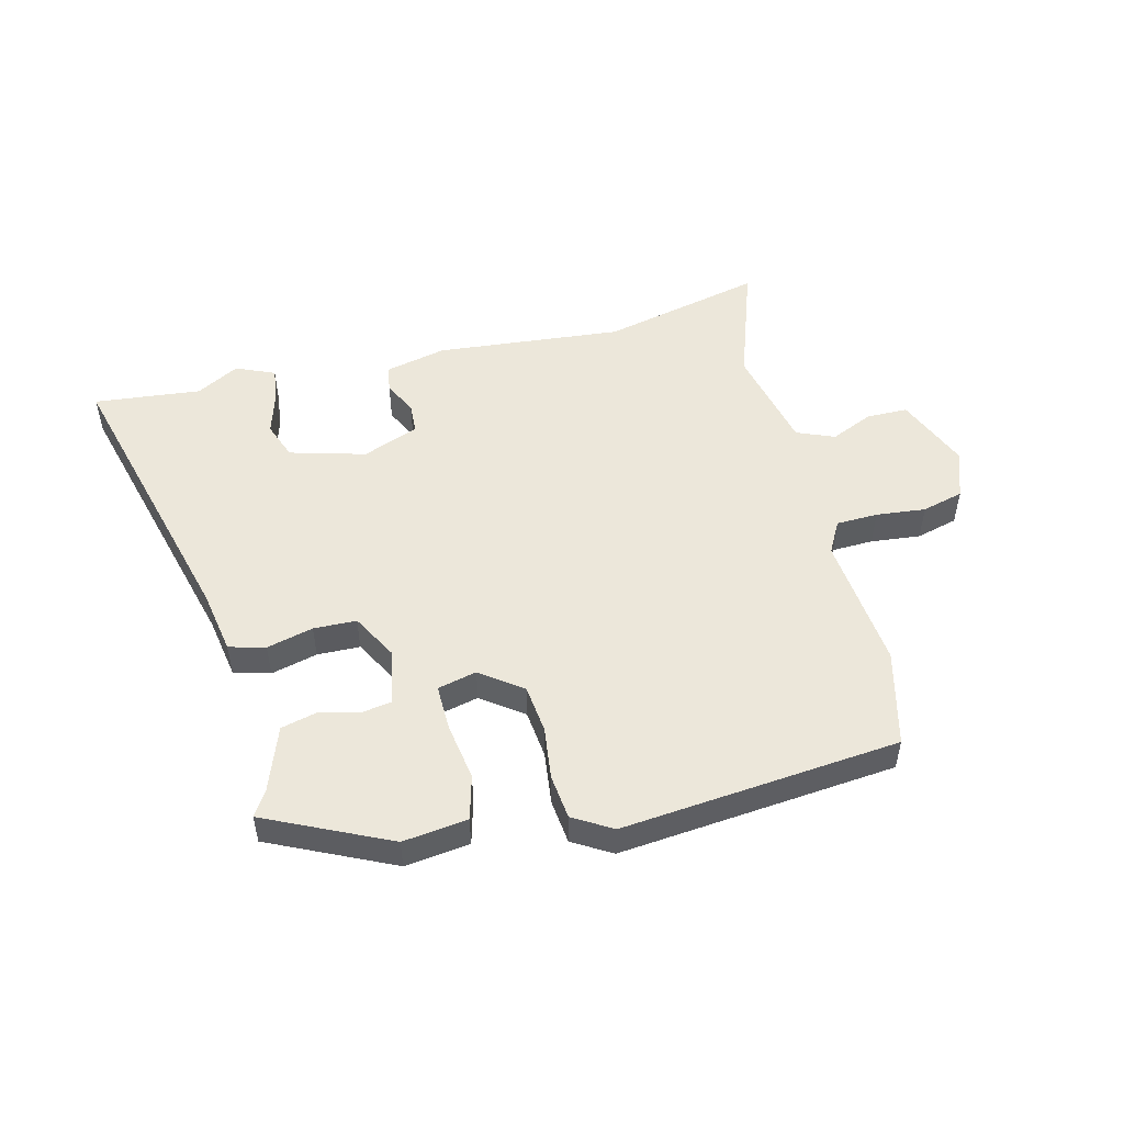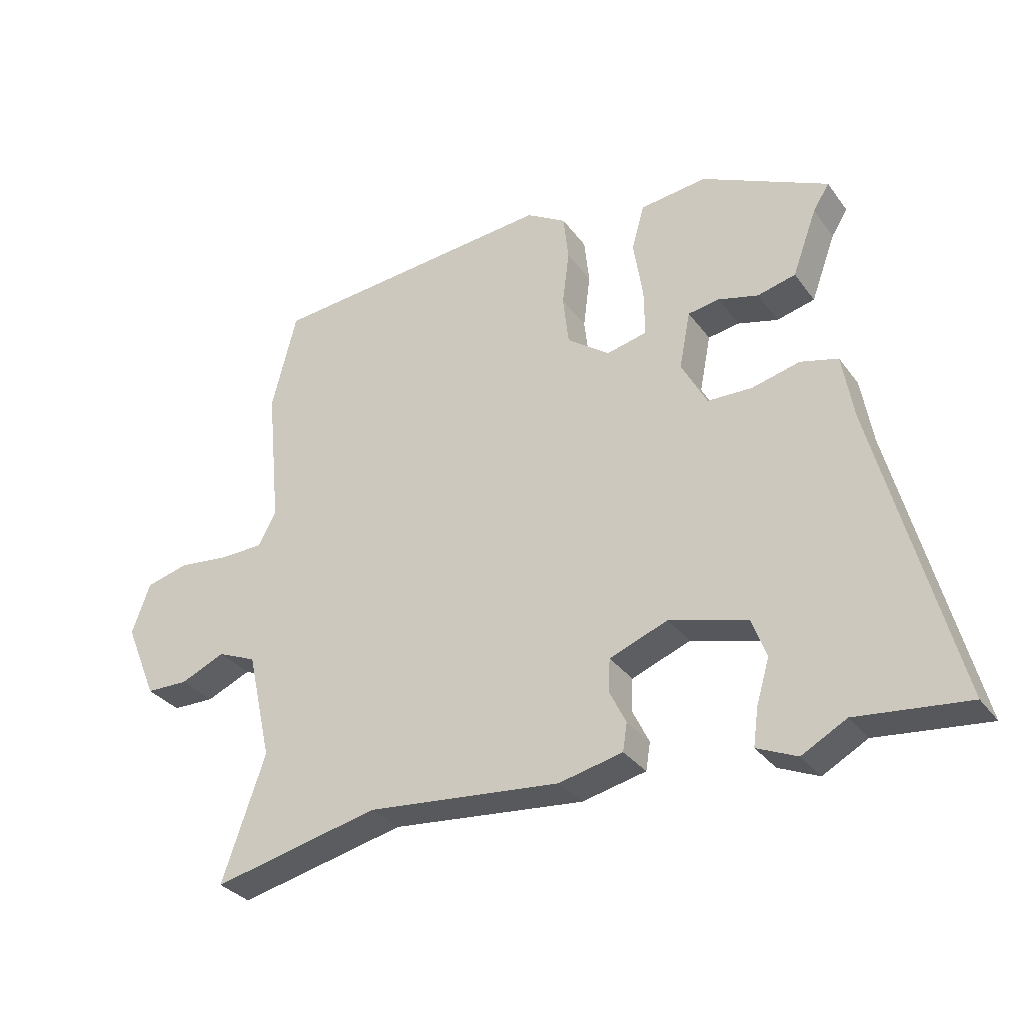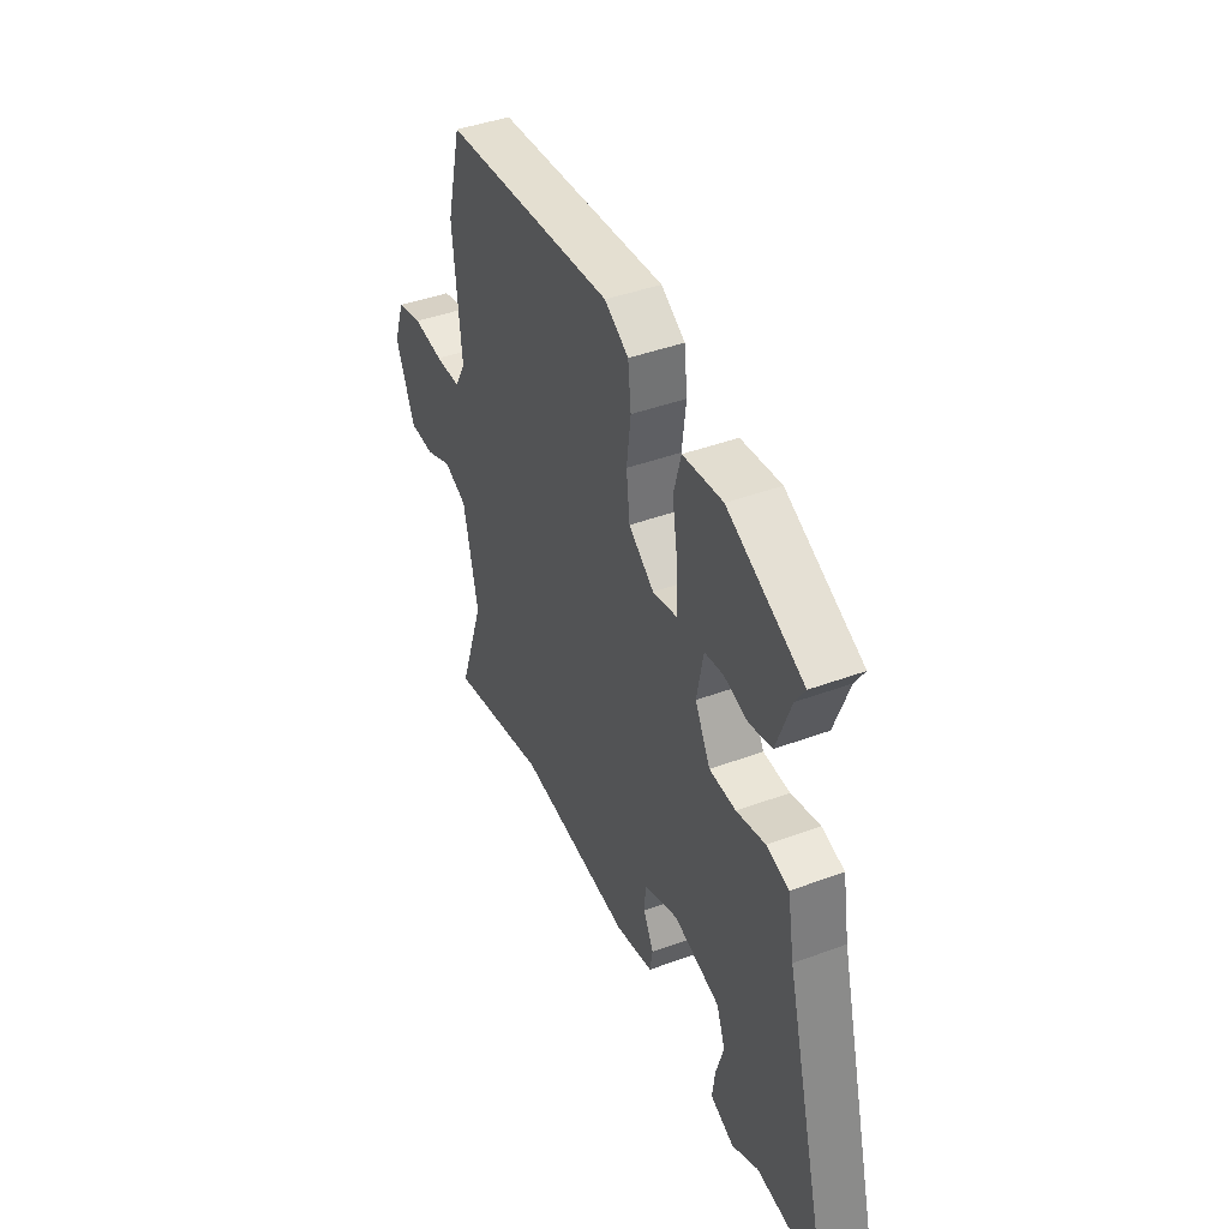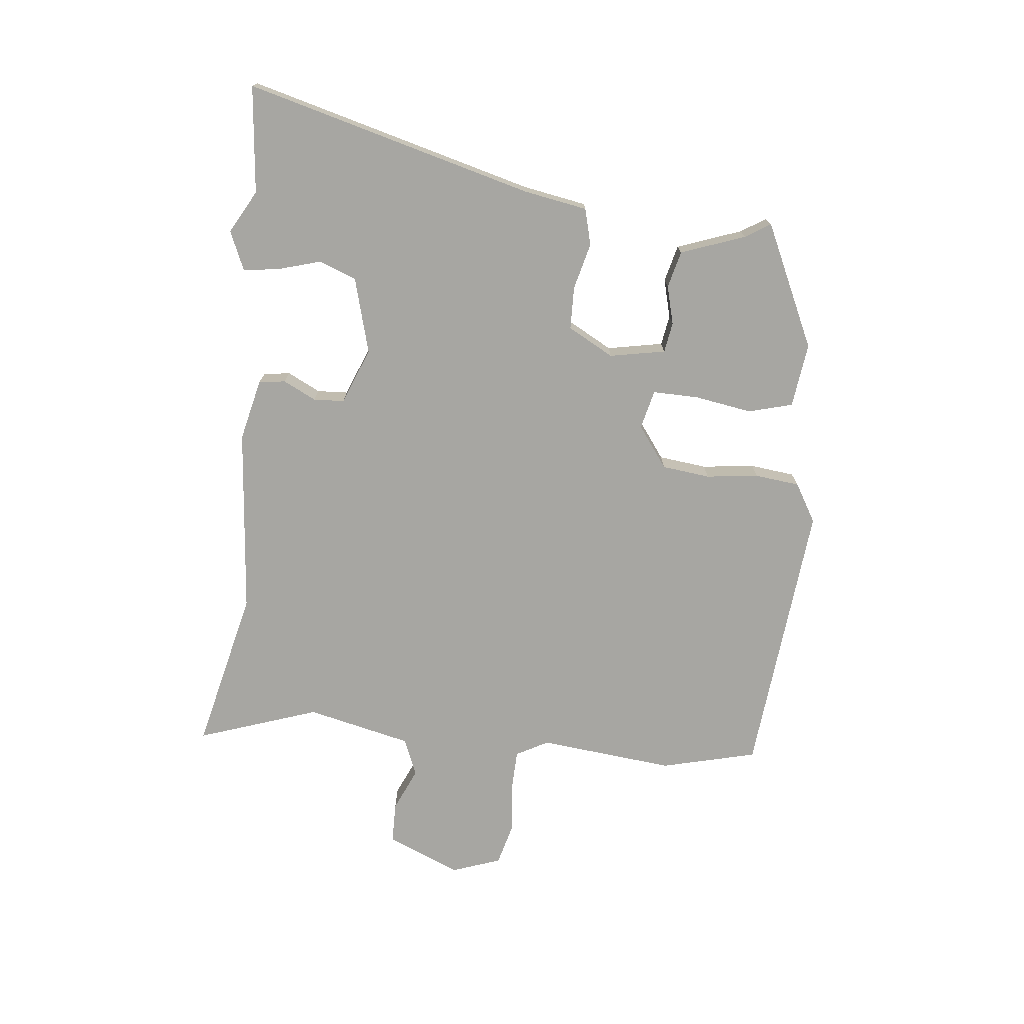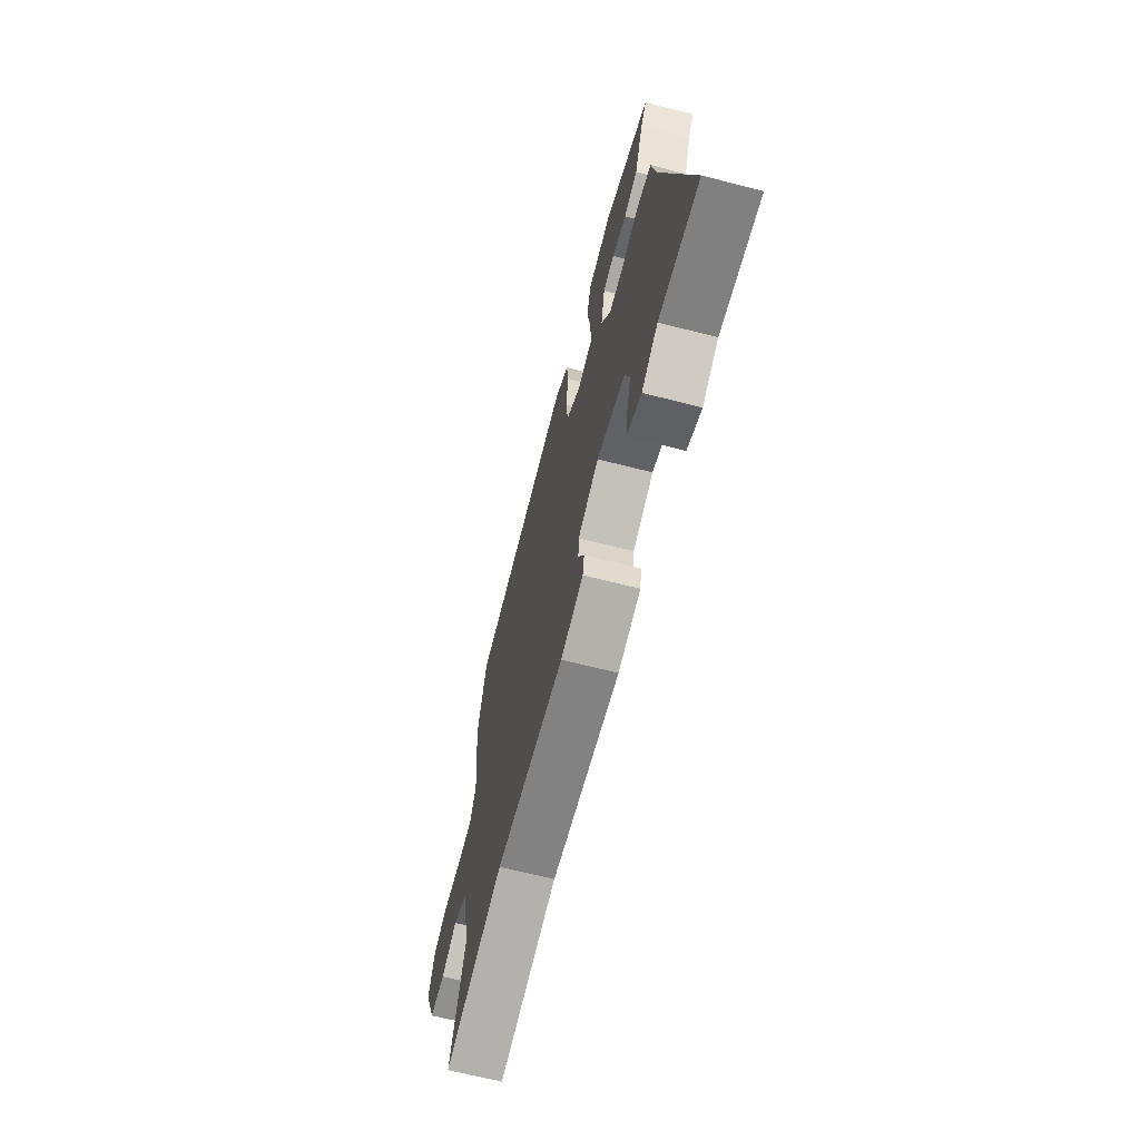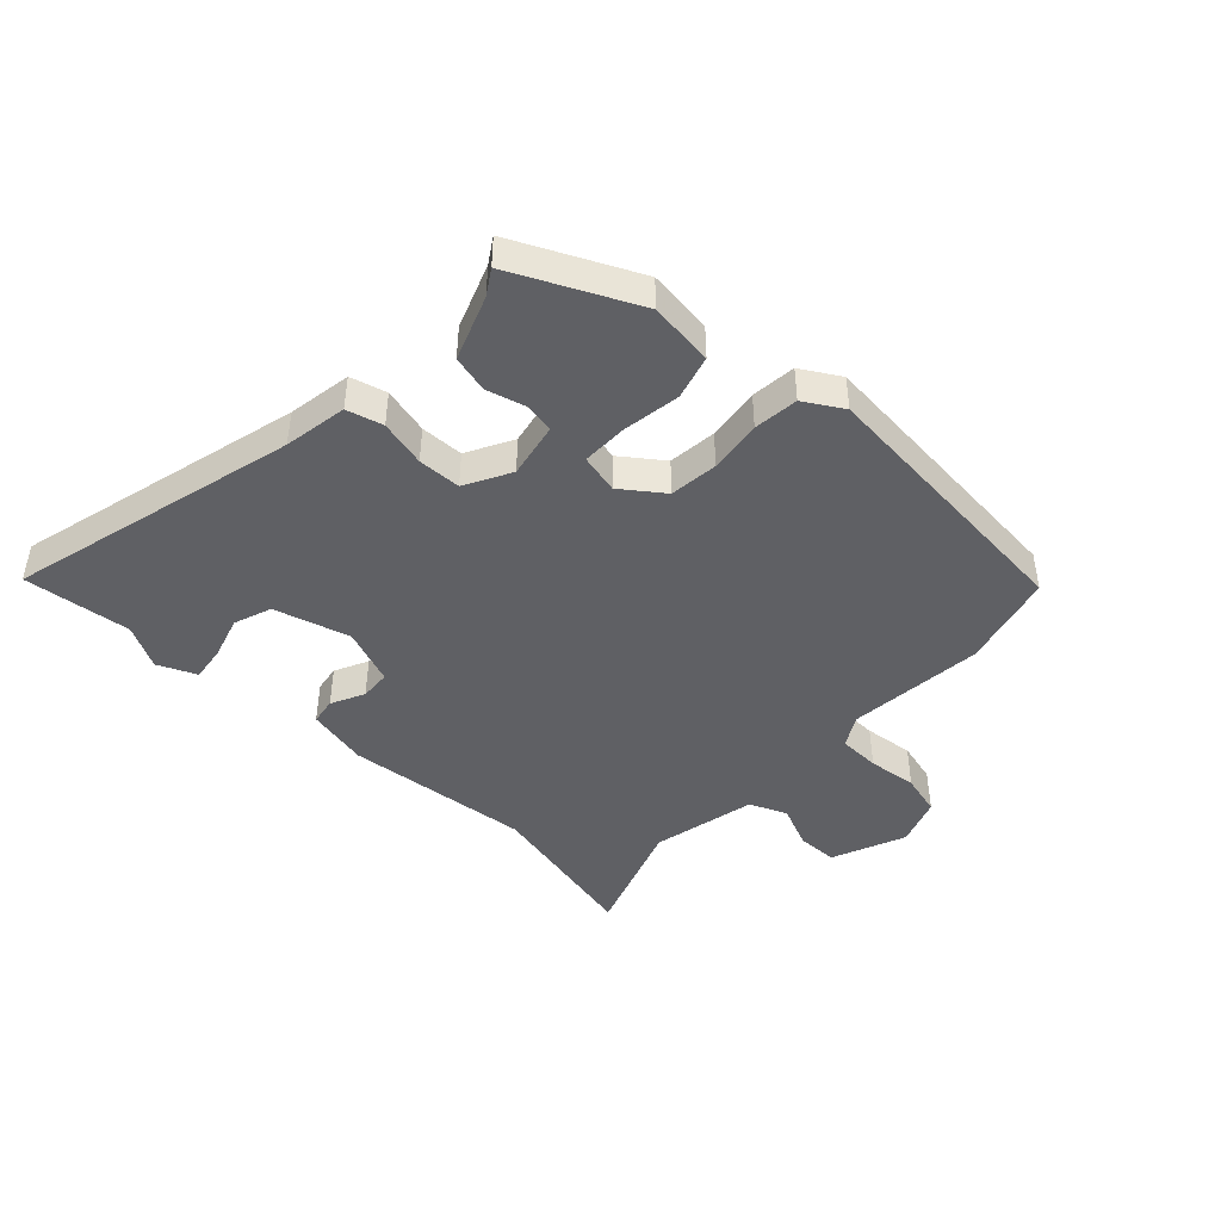
<metadata>
{"format":"obj","ext":"obj","renderer":"f3d","projection":"perspective","resolution":1024,"background":"white","views":[{"elev":51.2,"azim":-14.2,"up":"+Y"},{"elev":-31.9,"azim":-149.9,"up":"+Z"},{"elev":42.5,"azim":-113.9,"up":"+Z"},{"elev":-74.0,"azim":-96.3,"up":"+Y"},{"elev":-66.3,"azim":-104.4,"up":"+Z"},{"elev":-44.5,"azim":-43.0,"up":"+Y"}]}
</metadata>
<code>
v 0.574 0.07 -0.517
v 0.307 0.07 -0.456
v -0.002 0.07 -0.486
v -0.104 0.07 -0.463
v -0.111 0.07 -0.419
v -0.084 0.07 -0.364
v -0.087 0.07 -0.313
v -0.18 0.07 -0.277
v -0.305 0.07 -0.312
v -0.328 0.07 -0.374
v -0.307 0.07 -0.445
v -0.299 0.07 -0.504
v -0.363 0.07 -0.532
v -0.434 0.07 -0.493
v -0.611 0.07 -0.512
v -0.486 0.07 -0.035
v -0.468 0.07 0.07
v -0.408 0.07 0.086
v -0.331 0.07 0.067
v -0.26 0.07 0.069
v -0.219 0.07 0.145
v -0.237 0.07 0.237
v -0.287 0.07 0.245
v -0.351 0.07 0.228
v -0.412 0.07 0.243
v -0.451 0.07 0.349
v -0.477 0.07 0.39
v -0.274 0.07 0.486
v -0.167 0.07 0.473
v -0.147 0.07 0.4
v -0.162 0.07 0.305
v -0.163 0.07 0.229
v -0.098 0.07 0.214
v -0.03 0.07 0.264
v -0.021 0.07 0.344
v -0.032 0.07 0.431
v -0.024 0.07 0.505
v 0.04 0.07 0.543
v 0.5 0.07 0.5
v 0.54 0.07 0.342
v 0.518 0.07 0.118
v 0.547 0.07 0.065
v 0.616 0.07 0.063
v 0.698 0.07 0.072
v 0.767 0.07 0.054
v 0.796 0.07 -0.027
v 0.745 0.07 -0.149
v 0.677 0.07 -0.15
v 0.606 0.07 -0.119
v 0.544 0.07 -0.145
v 0.505 0.07 -0.318
v 0.574 0 -0.517
v 0.307 0 -0.456
v -0.002 0 -0.486
v -0.104 0 -0.463
v -0.111 0 -0.419
v -0.084 0 -0.364
v -0.087 0 -0.313
v -0.18 0 -0.277
v -0.305 0 -0.312
v -0.328 0 -0.374
v -0.307 0 -0.445
v -0.299 0 -0.504
v -0.363 0 -0.532
v -0.434 0 -0.493
v -0.611 0 -0.512
v -0.486 0 -0.035
v -0.468 0 0.07
v -0.408 0 0.086
v -0.331 0 0.067
v -0.26 0 0.069
v -0.219 0 0.145
v -0.237 0 0.237
v -0.287 0 0.245
v -0.351 0 0.228
v -0.412 0 0.243
v -0.451 0 0.349
v -0.477 0 0.39
v -0.274 0 0.486
v -0.167 0 0.473
v -0.147 0 0.4
v -0.162 0 0.305
v -0.163 0 0.229
v -0.098 0 0.214
v -0.03 0 0.264
v -0.021 0 0.344
v -0.032 0 0.431
v -0.024 0 0.505
v 0.04 0 0.543
v 0.5 0 0.5
v 0.54 0 0.342
v 0.518 0 0.118
v 0.547 0 0.065
v 0.616 0 0.063
v 0.698 0 0.072
v 0.767 0 0.054
v 0.796 0 -0.027
v 0.745 0 -0.149
v 0.677 0 -0.15
v 0.606 0 -0.119
v 0.544 0 -0.145
v 0.505 0 -0.318
f 46 47 48 49
f 46 49 50
f 43 44 45 46
f 42 43 46 50
f 41 42 50 51
f 39 40 41
f 38 39 41 51
f 35 36 37 38
f 34 35 38 51
f 28 29 30 31
f 26 27 28 31
f 26 31 32
f 23 24 25 26
f 22 23 26 32
f 21 22 32 33
f 16 17 18 19
f 14 15 16 19
f 14 19 20
f 10 11 12 13
f 10 13 14 20
f 3 4 5 6
f 2 3 6 7
f 1 2 7 8
f 33 34 51 1
f 21 33 1 8
f 9 10 20 21
f 8 9 21
f 100 99 98 97
f 101 100 97
f 97 96 95 94
f 101 97 94 93
f 102 101 93 92
f 92 91 90
f 102 92 90 89
f 89 88 87 86
f 102 89 86 85
f 82 81 80 79
f 82 79 78 77
f 83 82 77
f 77 76 75 74
f 83 77 74 73
f 84 83 73 72
f 70 69 68 67
f 70 67 66 65
f 71 70 65
f 64 63 62 61
f 71 65 64 61
f 57 56 55 54
f 58 57 54 53
f 59 58 53 52
f 52 102 85 84
f 59 52 84 72
f 72 71 61 60
f 72 60 59
f 1 52 53 2
f 2 53 54 3
f 3 54 55 4
f 4 55 56 5
f 5 56 57 6
f 6 57 58 7
f 7 58 59 8
f 8 59 60 9
f 9 60 61 10
f 10 61 62 11
f 11 62 63 12
f 12 63 64 13
f 13 64 65 14
f 14 65 66 15
f 15 66 67 16
f 16 67 68 17
f 17 68 69 18
f 18 69 70 19
f 19 70 71 20
f 20 71 72 21
f 21 72 73 22
f 22 73 74 23
f 23 74 75 24
f 24 75 76 25
f 25 76 77 26
f 26 77 78 27
f 27 78 79 28
f 28 79 80 29
f 29 80 81 30
f 30 81 82 31
f 31 82 83 32
f 32 83 84 33
f 33 84 85 34
f 34 85 86 35
f 35 86 87 36
f 36 87 88 37
f 37 88 89 38
f 38 89 90 39
f 39 90 91 40
f 40 91 92 41
f 41 92 93 42
f 42 93 94 43
f 43 94 95 44
f 44 95 96 45
f 45 96 97 46
f 46 97 98 47
f 47 98 99 48
f 48 99 100 49
f 49 100 101 50
f 50 101 102 51
f 51 102 52 1

</code>
